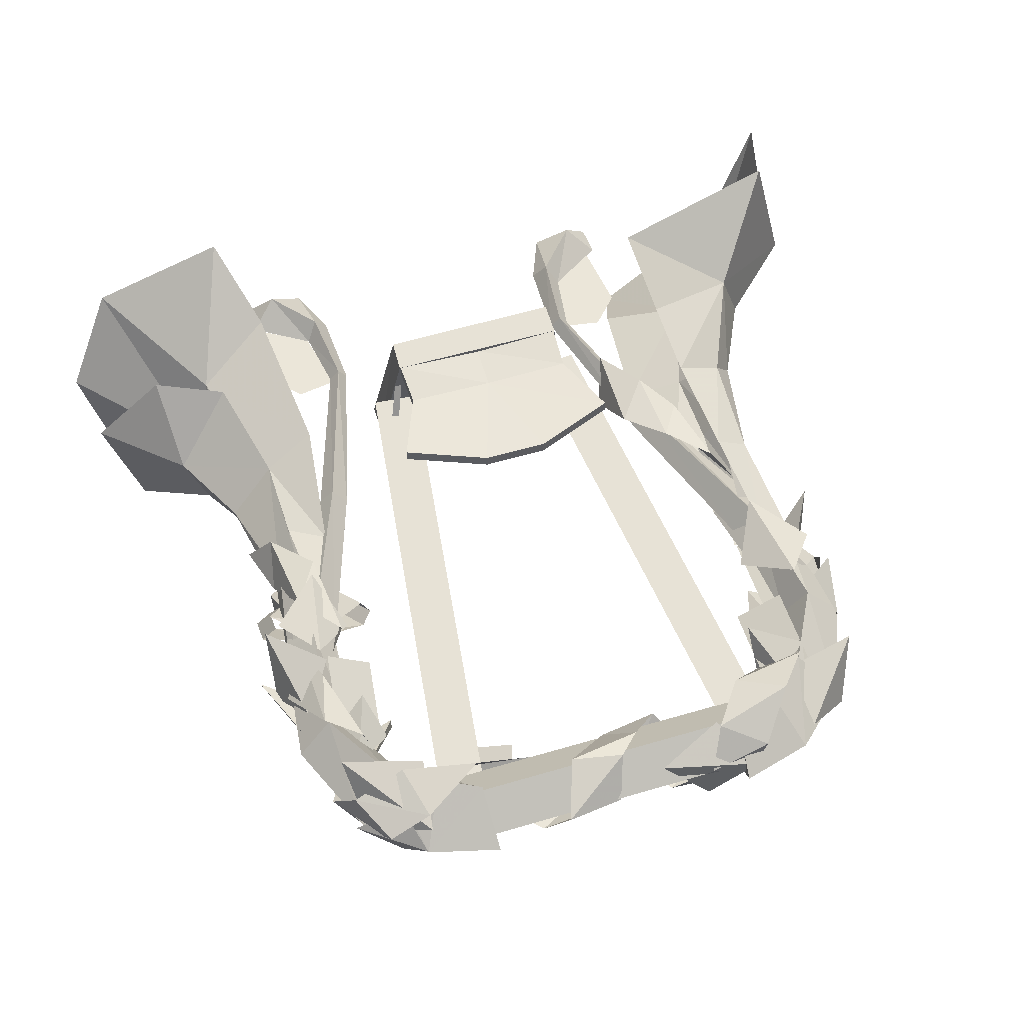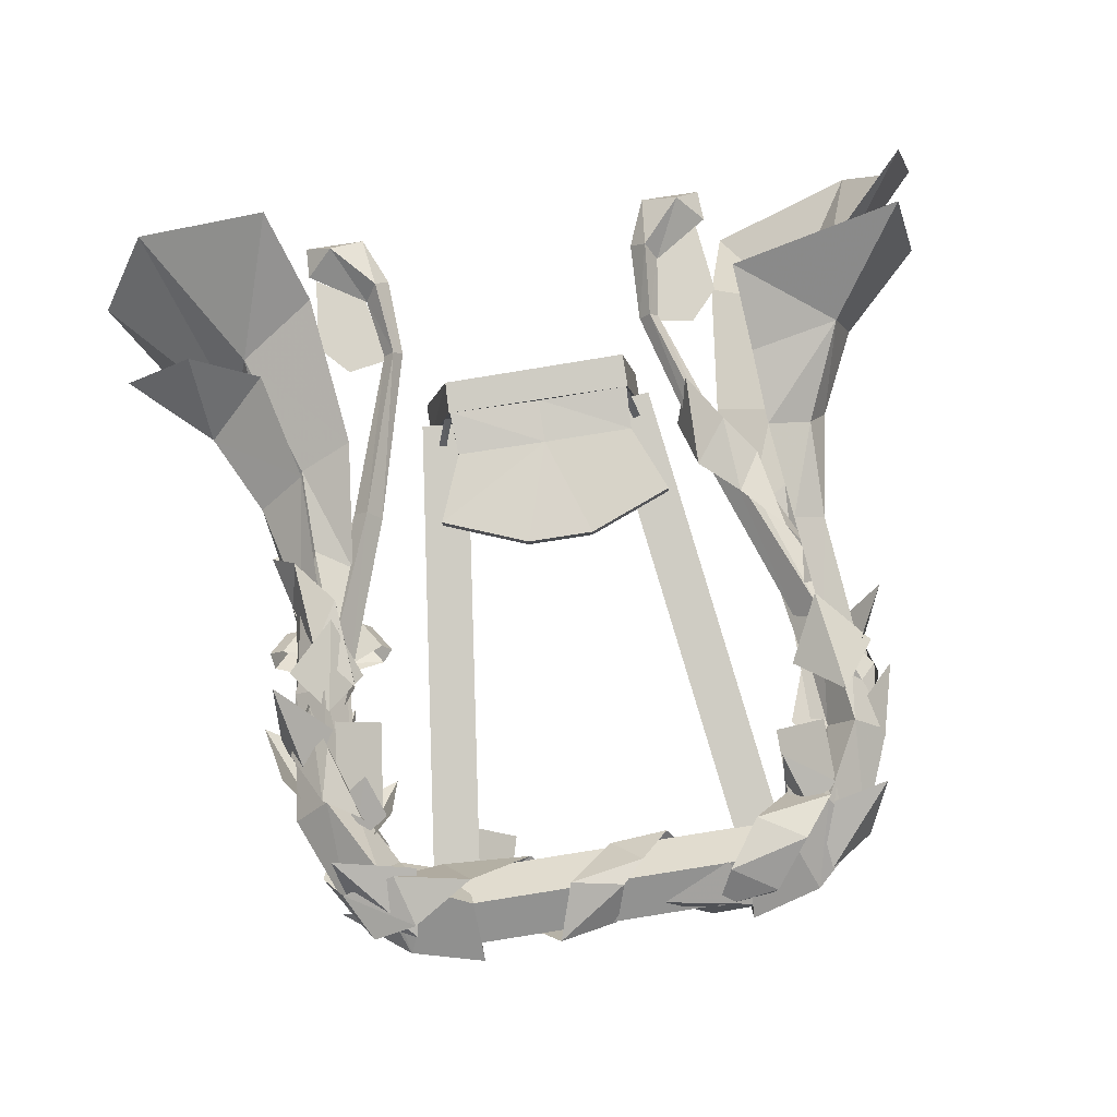
<metadata>
{"format":"obj","ext":"obj","renderer":"f3d","projection":"perspective","resolution":1024,"background":"white","views":[{"elev":55.1,"azim":-17.4,"up":"+Y"},{"elev":75.7,"azim":-9.0,"up":"+Y"}]}
</metadata>
<code>
g Object01
v 0.0296 -2.616 43.52
v 21.39 0.4197 44.03
v 17.26 26.97 48.5
v -17.2 26.97 48.5
v -21.33 0.4197 44.03
v -21.33 0.4197 44.03
v -21.33 1.449 37.91
v 0.0296 -1.586 37.4
v 0.0296 -2.616 43.52
v 17.26 26.97 48.5
v 21.39 0.4197 44.03
v 21.39 1.449 37.91
v 17.26 28 42.37
v -17.2 26.97 48.5
v 17.26 26.97 48.5
v 17.26 28 42.37
v -17.02 27.95 42.71
v -21.33 0.4197 44.03
v -17.2 26.97 48.5
v -17.02 27.95 42.71
v -21.33 1.449 37.91
v 21.39 1.449 37.91
v 21.39 0.4197 44.03
v 0.05873 24.84 56.34
v 0.05873 25.97 48.17
v -17.01 26.97 48.34
v -16.56 25.34 56.42
v 16.68 25.34 56.42
v 17.04 26.97 48.34
v -21.62 25.46 69.22
v -6.057 25.16 75.36
v 21.74 25.46 69.22
v 6.175 25.16 75.36
v 0.05873 22.54 55.95
v -16.56 23.04 56.03
v -17.01 24.66 47.95
v 0.05873 23.66 47.78
v 16.68 23.04 56.03
v 17.04 24.66 47.95
v -6.057 22.82 75.33
v -21.62 23.12 69.19
v 21.74 23.12 69.19
v 6.175 22.82 75.33
v 16.68 23.04 56.03
v 17.04 24.66 47.95
v 17.04 26.97 48.34
v 16.68 25.34 56.42
v 21.74 23.12 69.19
v 21.74 25.46 69.22
v 6.175 22.82 75.33
v 21.74 23.12 69.19
v 21.74 25.46 69.22
v 6.175 25.16 75.36
v -21.62 23.12 69.19
v -6.057 22.82 75.33
v -6.057 25.16 75.36
v -21.62 25.46 69.22
v -16.56 23.04 56.03
v -21.62 23.12 69.19
v -21.62 25.46 69.22
v -16.56 25.34 56.42
v -17.01 24.66 47.95
v -17.01 26.97 48.34
v 34.15 -0.03626 132.7
v 25.36 -0.1394 133.3
v 13.32 14.36 47.08
v 22.1 14.48 46.33
v -24.81 -0.07661 132.9
v -33.58 0.04635 132.2
v -22.69 14.48 46.34
v -13.9 14.38 46.93
v -18.98 14.12 49.12
v -17.77 17.72 46.86
v -16.77 19.66 47.19
v -18.65 13.73 50.88
v -18.65 13.73 50.88
v -16.77 19.66 47.19
v -18.22 19.85 47.22
v -20.06 13.97 50.59
v -20.06 13.97 50.59
v -18.22 19.85 47.22
v -17.77 17.72 46.86
v -18.98 14.12 49.12
v -18.17 9.059 45.41
v -18.6 11.37 45.8
v -19.62 9.245 45.44
v -18.17 9.059 45.41
v -18.6 11.37 45.8
v -19.62 9.245 45.44
v 18.71 14.12 49.12
v 18.38 13.73 50.88
v 16.51 19.66 47.19
v 17.5 17.72 46.86
v 18.38 13.73 50.88
v 19.8 13.97 50.59
v 17.96 19.85 47.22
v 16.51 19.66 47.19
v 19.8 13.97 50.59
v 18.71 14.12 49.12
v 17.5 17.72 46.86
v 17.96 19.85 47.22
v 18.34 11.37 45.8
v 17.91 9.059 45.41
v 17.91 9.059 45.41
v 19.36 9.245 45.44
v 19.36 9.245 45.44
v 18.34 11.37 45.8
f 1 2 3
f 3 4 5
f 1 3 5
f 6 7 8
f 8 9 6
f 10 11 12
f 12 13 10
f 14 15 16
f 16 17 14
f 18 19 20
f 20 21 18
f 9 8 22
f 22 23 9
f 24 25 26
f 26 27 24
f 28 29 25
f 25 24 28
f 24 27 30
f 30 31 24
f 32 28 24
f 24 33 32
f 34 35 36
f 36 37 34
f 38 34 37
f 37 39 38
f 40 41 35
f 35 34 40
f 42 43 34
f 34 38 42
f 44 45 46
f 46 47 44
f 48 44 47
f 47 49 48
f 50 51 52
f 52 53 50
f 54 55 56
f 56 57 54
f 58 59 60
f 60 61 58
f 62 58 61
f 61 63 62
f 24 31 33
f 40 34 43
f 55 50 53
f 53 56 55
f 64 65 66
f 66 67 64
f 68 69 70
f 70 71 68
f 72 73 74
f 74 75 72
f 76 77 78
f 78 79 76
f 80 81 82
f 82 83 80
f 72 75 84
f 84 85 72
f 76 79 86
f 86 87 76
f 80 83 88
f 88 89 80
f 90 91 92
f 92 93 90
f 94 95 96
f 96 97 94
f 98 99 100
f 100 101 98
f 90 102 103
f 103 91 90
f 94 104 105
f 105 95 94
f 98 106 107
f 107 99 98
g huisuo_dongxue_209_qiuqia
v 26.86 -0.005675 134.2
v 26.36 -7.73 139
v 25.86 -0.005675 149.3
v 26.36 -7.73 139
v 26.86 -0.005675 134.2
v 30.08 -0.005675 131.1
v 34.36 -8.858 135.4
v 39.3 -0.005674 128.1
v 43.16 -7.902 130
v 46.73 -0.005674 114.7
v 51.23 -6.67 115.4
v 44.91 -0.005673 94.23
v 48.95 -5.111 93.14
v 33.22 -0.005671 59.6
v 35.94 -3.486 58.7
v 24.35 -0.00567 25.67
v 26.32 -2.559 25.92
v 25.1 -0.005669 9.722
v 27.74 -3.751 11.13
v 29.09 -0.005669 0.02124
v 35.71 -4.961 2.559
v 40.79 -0.005669 0.02124
v 41.05 -0.005669 6.25
v 30.04 -0.00567 13.4
v 28.21 -0.00567 25.65
v 38.66 -0.005671 57.79
v 55.1 -0.005673 92.26
v 57.95 -0.005673 117.2
v 50.27 -0.005675 135.8
v 39.43 -0.005675 145.6
v 25.86 -0.005675 149.3
v 26.36 7.719 139
v 26.36 7.719 139
v 34.36 8.846 135.4
v 43.16 7.891 130
v 51.23 6.659 115.4
v 48.95 5.1 93.14
v 35.94 3.475 58.7
v 26.32 2.548 25.92
v 27.74 3.74 11.13
v 35.71 4.949 2.559
v -27.17 -0.005676 134.2
v -26.17 -0.005676 149.3
v -26.67 -7.73 139
v -26.67 -7.73 139
v -34.67 -8.858 135.4
v -30.4 -0.005676 131.1
v -27.17 -0.005676 134.2
v -43.47 -7.902 130
v -39.62 -0.005675 128.1
v -51.55 -6.67 115.4
v -47.04 -0.005675 114.7
v -49.26 -5.111 93.14
v -45.22 -0.005674 94.23
v -36.25 -3.486 58.7
v -33.53 -0.005672 59.6
v -26.45 -2.559 25.92
v -24.66 -0.005671 25.67
v -28.05 -3.751 11.13
v -25.41 -0.00567 9.722
v -36.02 -4.961 2.559
v -29.4 -0.00567 0.02124
v -41.1 -0.00567 0.02124
v -41.36 -0.00567 6.25
v -30.35 -0.005671 13.4
v -28.43 -0.005671 25.65
v -38.97 -0.005673 57.79
v -55.41 -0.005674 92.26
v -58.26 -0.005675 117.2
v -50.58 -0.005676 135.8
v -39.74 -0.005676 145.6
v -26.17 -0.005676 149.3
v -26.67 7.719 139
v -34.67 8.846 135.4
v -26.67 7.719 139
v -43.47 7.891 130
v -51.55 6.659 115.4
v -49.26 5.1 93.14
v -36.25 3.475 58.7
v -26.45 2.548 25.92
v -28.05 3.74 11.13
v -36.02 4.949 2.559
v -29.43 0.04243 145.8
v -29.43 -5.629 138.7
v 29.38 -5.629 138.7
v 29.38 0.04243 145.8
v -29.43 5.713 138.7
v 29.38 5.713 138.7
v 29.38 0.04243 131.6
v -29.43 0.04243 131.6
v -29.43 0.04243 145.8
v 29.38 0.04243 145.8
v -29.43 0.04243 131.6
v 29.38 0.04243 131.6
v 66.84 -9.766 23.6
v 81.16 4.799 21.55
v 65.34 4.06 36.69
v 53.1 -8.934 29.31
v 74.69 30.92 20.84
v 61.13 15.75 37.75
v 41.63 25.41 26.57
v 43.44 17.39 41.85
v 48.04 -5.123 49.93
v 57.33 3.694 52.98
v 53.32 9.502 55.77
v 44.5 12.69 55.77
v 52.06 1.22 73.99
v 47.88 -3.106 74.32
v 53.18 4.792 74.32
v 46.71 8.493 74.32
v 55.77 0.0223 98.59
v 50.42 -4.443 97.2
v 49.09 4.242 95.07
v 47.01 -25.23 1.573
v 73.43 -12.04 -2.857
v 56.13 -6.527 24.42
v 41.75 -13.57 16.79
v 83.81 5.563 4.786
v 60.35 7.682 30
v 76.21 33.45 11.34
v 51.5 18.46 34.11
v 37.62 -7.462 45.1
v 47.94 -2.733 48.15
v 53.41 4.059 50.94
v 47.95 12.15 50.94
v 39.52 -2.861 69.5
v 47.62 -1.704 64.66
v 50.91 2.907 64.99
v 49.18 9.236 64.99
v 46.25 -4.443 86.29
v 51.28 0.0223 86.09
v 46.71 4.242 87.69
v -43.95 -2.885 83.88
v -40.83 -9.89 71.85
v -47.72 -8.148 69.53
v -54.56 -10.16 71.76
v -51.73 -3.404 84.03
v -47.58 -16.55 74.89
v -40.78 -13.42 74.04
v -43.9 -5.858 85.72
v -51.69 -5.689 85.45
v -54.5 -13.69 73.94
v -47.65 -11.2 73.64
v -47.58 -16.55 74.89
v -54.5 -13.69 73.94
v -40.83 -9.89 71.85
v -43.95 -2.885 83.88
v -51.69 -5.689 85.45
v -43.9 -5.858 85.72
v -43.95 -2.885 83.88
v -51.73 -3.404 84.03
v -51.73 -3.404 84.03
v -54.56 -10.16 71.76
v -40.78 -13.42 74.04
v -40.83 -9.89 71.85
v 39.14 1e-06 7.291
v 40.63 0 21.74
v 35.03 0 27.88
v 27.09 -1e-06 26.51
v 29.74 0 13.05
v 40.19 -1.739 112.6
v 45.37 -11.74 100.7
v 48.88 -6.211 122.4
v 57.45 -7.397 111.2
v 51.99 -8.33 112.6
v 43.8 -1.163 112.6
v 43.8 -1.163 95.29
v 51.99 -8.33 95.29
v -66.87 9.996 23.6
v -81.19 -4.569 21.55
v -65.37 -3.83 36.69
v -53.13 9.164 29.31
v -74.72 -30.69 20.84
v -61.16 -15.52 37.75
v -41.66 -25.18 26.57
v -42.75 -17.34 41.85
v -48.08 5.353 49.93
v -57.36 -3.464 52.98
v -53.35 -9.272 55.77
v -44.45 -12.18 55.77
v -52.09 -0.9902 73.99
v -47.91 3.336 74.32
v -53.21 -4.562 74.32
v -46.74 -8.264 74.32
v -55.8 0.2074 98.59
v -50.45 4.673 97.2
v -49.12 -4.012 95.07
v -47.04 25.46 1.573
v -73.46 12.27 -2.857
v -56.16 6.757 24.42
v -41 14.62 16.79
v -83.84 -5.333 4.786
v -60.38 -7.453 30
v -76.24 -33.22 11.34
v -51.53 -18.23 34.11
v -37.65 7.692 45.1
v -47.97 2.962 48.15
v -53.44 -3.829 50.94
v -47.99 -11.92 50.94
v -40.65 3.091 69.5
v -47.65 1.934 64.66
v -50.94 -2.677 64.99
v -49.22 -9.006 64.99
v -46.28 4.673 86.29
v -51.31 0.2074 86.09
v -46.74 -4.012 87.69
v -35.88 -1e-06 27.88
v -41.49 -2e-06 21.74
v -39.99 -2e-06 7.291
v -30.6 -1e-06 13.05
v -27.95 0 26.51
v -54.56 -10.16 71.76
v -47.72 -8.148 69.53
v -48.67 -6.183 85.78
v -41 -9.146 81.52
v -37.6 -6.8 87.15
v -46.92 -3.837 89.15
v -38.95 -7.33 79.6
v -35.55 -4.984 85.23
v -40.67 -4.106 79.22
v -48.63 -5.149 85.33
v -46.88 -2.803 88.7
v -37.28 -1.76 84.86
v -46.75 -5.271 85.35
v -53.2 -4.668 78.72
v -56.61 -0.4987 83.17
v -48.88 -3.379 88.79
v -55.96 -6.535 78.44
v -59.37 -2.366 82.89
v -55.59 -9.102 81.05
v -47.22 -6.176 85.85
v -49.34 -4.284 89.28
v -59 -4.933 85.49
v -48.52 -11.53 57.65
v -46.44 -5.858 60.63
v -48.19 -9.361 66.71
v -56.79 -5.788 62.94
v -44.89 4.541 75.79
v -50.17 4.158 84.77
v -43.28 4.687 93.67
v -44.04 -3.772 87.62
v -52.54 4.345 96.1
v -57.74 0.86 104.4
v -52.3 7.151 115.1
v -49.98 7.234 105
v -50.77 -8.192 119.3
v -41.51 -6.75 123.9
v -48.33 -4.315 136.4
v -54.76 -0.9139 128.9
v -40.77 9.839 131.8
v -38.01 6.664 141.3
v -26.46 9.569 134.5
v -31.41 1.619 130
v -15.64 -6.329 144.5
v -5.516 -6.584 139.3
v -0.05433 -0.3384 145.9
v -11.3 1.5 148
v -48.63 -7.105 43.42
v -47.32 -8.444 53.68
v -53.8 -4.295 74.27
v -52.04 1.996 66.41
v -52.04 1.996 66.41
v -53.8 -4.295 74.27
v -51.71 -6.616 101.6
v -54.01 -3.547 91.93
v -54.01 -3.547 91.93
v -51.71 -6.616 101.6
v -45.51 4.584 119.1
v -47.15 -3.628 112.9
v -47.15 -3.628 112.9
v -45.51 4.584 119.1
v -46.23 3.302 142.4
v -50.93 5.932 133.4
v -50.93 5.932 133.4
v -46.23 3.302 142.4
v -14.57 -1.647 130.6
v -24.62 -6.31 134.8
v -24.62 -6.31 134.8
v -14.57 -1.647 130.6
v 2.144 6.149 139.7
v -7.863 6.401 137.8
v 1.161 -0.7929 130.7
v 6.453 5.515 135.3
v 12.04 1.374 130.2
v 6.596 -4.975 135.8
v 19.26 1.301 146.2
v 28.16 -4.104 145.6
v 31.01 4.361 145.1
v 22.48 7.882 140.2
v 37.28 0.5883 126
v 43.71 8.168 129.2
v 42.6 0.008722 121.4
v 42.9 -9.294 126.1
v 57.82 0.5741 114.9
v 56.77 -2.811 112.4
v 58.02 0.6366 103.9
v 54.47 4.019 107.5
v 47.59 -5.289 92.06
v 42.47 -2.172 84.69
v 45.06 -5.792 77.42
v 50.33 -1.655 78.93
v 37.79 4.574 66.18
v 42.65 3.171 58.32
v 36.83 5.789 51.08
v 30.52 3.752 59.13
v -7.863 6.401 137.8
v 2.144 6.149 139.7
v 20.12 -7.633 137.9
v 11.78 -5.843 143.9
v 11.78 -5.843 143.9
v 20.12 -7.633 137.9
v 37.57 10.08 136.7
v 29.12 7.59 131.2
v 29.12 7.59 131.2
v 37.57 10.08 136.7
v 50.37 -6.686 116.9
v 55.34 -4.424 121.9
v 55.34 -4.424 121.9
v 50.37 -6.686 116.9
v 48.98 4.745 93.11
v 44.18 0.567 99.72
v 44.18 0.567 99.72
v 48.98 4.745 93.11
v 45.24 -1.821 67.57
v 45.33 4.701 74.46
v 45.33 4.701 74.46
v 45.24 -1.821 67.57
v 31.1 3.722 40.91
v 28.53 -3.399 48.08
v 41.89 -6.224 116.3
v 53.47 -11.32 109.7
v 46.1 -7.382 127.6
v 56.65 -4.332 122
v 54.39 -4.031 93.02
v 61.54 3.578 89.13
v 55.33 -1.863 102.2
v 56.16 6.996 98.47
v 57.68 -6.411 113
v 61.36 -0.6227 104.3
v 57.22 0.868 119
v 54.59 5.445 111
v 50.86 -6.115 108.3
v 58.03 -5.267 99.83
v 55.83 -0.9494 114.5
v 57.95 3.912 106.4
v 45.06 7.853 126.7
v 36.07 7.35 120.2
v 40.9 4.565 134.6
v 36.21 -0.7646 128
v 51.61 -3.948 136.4
v 55.15 7.253 128.1
v 42.46 1.506 142.4
v 40.89 6.769 131.2
v 57.84 3.205 99.7
v 48.25 6.152 89.4
v 50.77 6.265 109.1
v 42.04 1.44 101.7
v 45.86 -4.745 73.82
v 54.19 -1.604 73.82
v 54.19 -1.604 88.02
v 45.86 -4.745 88.02
v 44.76 -5.471 92.33
v 47.96 -6.66 81.72
v 53.39 -4.259 95.96
v 54.67 0.3071 87.57
v 45.22 7.186 114.4
v 36.36 2.701 114.4
v 36.36 2.701 130.3
v 45.22 7.186 130.3
v -44.31 -4.571 87.46
v -45.22 -3.012 98.84
v -51.48 -6.613 98.83
v -50.57 -8.172 87.45
v -47.92 5.852 100
v -50.01 3.86 116.5
v -41.58 -2.402 116.8
v -39.49 -0.4097 100.3
v -52.9 -11.04 93.01
v -46.46 -4.523 95.19
v -48.04 -4.228 103
v -55.6 -5.437 100.3
v -44.53 -6.814 95.91
v -44.83 -0.1591 101.2
v -48.59 -3.411 106.4
v -51.77 -6.606 100.6
v -59.47 6.026 109.7
v -62.22 -1.505 97.94
v -54.6 -3.041 116.1
v -50.41 -6.127 104.9
v -48.42 7.747 101.9
v -58.91 7.746 92.17
v -54.67 2.362 110.7
v -59.48 -3.663 101.1
v -41.66 0.4075 90.69
v -46.05 6.278 79.93
v -48.87 4.96 97.68
v -55.6 3.89 88.73
v -36.3 9.378 130.9
v -51.84 11.94 127.7
v -38.07 4.011 143.2
v -49.38 -1.165 137.1
v -51.88 -0.2033 136.2
v -43.6 -6.231 140.4
v -39.85 0.5628 145.7
v -42.66 5.868 138.2
v -50.51 -5.279 116
v -38.19 -6.61 111.3
v -47.69 -0.4447 125.7
v -39.67 4.273 119.1
v -40.72 1.408 119.1
v -43.58 6.988 111.6
v -47.73 1.973 123.5
v -51.04 1.923 115.7
v -30.73 -0.7575 133.4
v -29.26 -7.58 120.9
v -20.07 -4.037 138.1
v -16.66 -2.845 126.3
v 22.26 6.913 138.7
v 9.325 4.201 144.1
v 28.59 1.076 147.1
v 18.82 -6.437 146.6
f 108 109 110
f 111 112 113
f 113 114 111
f 114 113 115
f 115 116 114
f 116 115 117
f 117 118 116
f 117 119 120
f 120 118 117
f 119 121 122
f 122 120 119
f 121 123 124
f 124 122 121
f 123 125 126
f 126 124 123
f 126 125 127
f 127 128 126
f 129 128 127
f 130 128 129
f 128 130 131
f 131 126 128
f 131 132 124
f 124 126 131
f 132 133 122
f 122 124 132
f 133 134 120
f 120 122 133
f 134 135 118
f 118 120 134
f 118 135 136
f 136 116 118
f 116 136 137
f 137 114 116
f 137 138 111
f 111 114 137
f 108 110 139
f 112 140 141
f 141 113 112
f 141 142 115
f 115 113 141
f 142 143 117
f 117 115 142
f 117 143 144
f 144 119 117
f 119 144 145
f 145 121 119
f 121 145 146
f 146 123 121
f 123 146 147
f 147 125 123
f 147 148 127
f 127 125 147
f 129 127 148
f 130 129 148
f 148 147 131
f 131 130 148
f 131 147 146
f 146 132 131
f 132 146 145
f 145 133 132
f 133 145 144
f 144 134 133
f 134 144 143
f 143 135 134
f 136 135 143
f 143 142 136
f 142 141 137
f 137 136 142
f 137 141 140
f 140 138 137
f 149 150 151
f 152 153 154
f 154 155 152
f 153 156 157
f 157 154 153
f 156 158 159
f 159 157 156
f 159 158 160
f 160 161 159
f 161 160 162
f 162 163 161
f 163 162 164
f 164 165 163
f 165 164 166
f 166 167 165
f 166 168 169
f 169 167 166
f 170 169 168
f 171 170 168
f 168 166 172
f 172 171 168
f 172 166 164
f 164 173 172
f 173 164 162
f 162 174 173
f 174 162 160
f 160 175 174
f 175 160 158
f 158 176 175
f 158 156 177
f 177 176 158
f 156 153 178
f 178 177 156
f 178 153 152
f 152 179 178
f 149 180 150
f 155 154 181
f 181 182 155
f 181 154 157
f 157 183 181
f 183 157 159
f 159 184 183
f 159 161 185
f 185 184 159
f 161 163 186
f 186 185 161
f 163 165 187
f 187 186 163
f 165 167 188
f 188 187 165
f 188 167 169
f 169 189 188
f 170 189 169
f 171 189 170
f 189 171 172
f 172 188 189
f 172 173 187
f 187 188 172
f 173 174 186
f 186 187 173
f 174 175 185
f 185 186 174
f 175 176 184
f 184 185 175
f 177 183 184
f 184 176 177
f 183 177 178
f 178 181 183
f 178 179 182
f 182 181 178
f 190 191 192
f 192 193 190
f 194 195 196
f 196 197 194
f 198 199 195
f 195 194 198
f 192 191 200
f 200 201 192
f 202 203 204
f 204 205 202
f 203 206 207
f 207 204 203
f 207 206 208
f 208 209 207
f 210 205 204
f 204 211 210
f 211 204 207
f 207 212 211
f 207 209 213
f 213 212 207
f 214 215 210
f 210 211 214
f 211 212 216
f 216 214 211
f 212 213 217
f 217 216 212
f 218 219 215
f 215 214 218
f 214 216 218
f 220 218 216
f 216 217 220
f 221 222 223
f 223 224 221
f 222 225 226
f 226 223 222
f 226 225 227
f 227 228 226
f 229 224 223
f 223 230 229
f 223 226 231
f 231 230 223
f 226 228 232
f 232 231 226
f 233 229 230
f 230 234 233
f 230 231 235
f 235 234 230
f 231 232 236
f 236 235 231
f 237 233 234
f 234 238 237
f 234 235 238
f 238 235 236
f 236 239 238
f 240 241 242
f 242 243 244
f 240 242 244
f 245 246 247
f 245 247 248
f 245 248 249
f 250 251 252
f 247 246 253
f 253 254 247
f 255 256 257
f 257 258 255
f 249 248 259
f 259 260 249
f 261 251 250
f 250 262 261
f 263 264 265
f 265 266 267
f 263 265 267
f 268 269 270
f 269 271 270
f 272 273 274
f 274 275 272
f 276 277 278
f 278 279 276
f 277 280 281
f 281 278 277
f 281 280 282
f 282 283 281
f 284 279 278
f 278 285 284
f 285 278 281
f 281 286 285
f 281 283 287
f 287 286 281
f 288 289 284
f 284 285 288
f 285 286 290
f 290 288 285
f 286 287 291
f 291 290 286
f 292 293 289
f 289 288 292
f 288 290 292
f 294 292 290
f 290 291 294
f 295 296 297
f 297 298 295
f 296 299 300
f 300 297 296
f 300 299 301
f 301 302 300
f 303 298 297
f 297 304 303
f 297 300 305
f 305 304 297
f 300 302 306
f 306 305 300
f 307 303 304
f 304 308 307
f 304 305 309
f 309 308 304
f 305 306 310
f 310 309 305
f 311 307 308
f 308 312 311
f 308 309 312
f 312 309 310
f 310 313 312
f 314 315 316
f 314 316 317
f 314 317 318
f 250 252 319
f 319 320 250
f 250 320 262
f 321 322 323
f 323 324 321
f 323 322 325
f 325 326 323
f 327 328 329
f 329 330 327
f 326 325 327
f 327 330 326
f 331 332 333
f 333 334 331
f 333 332 335
f 335 336 333
f 337 338 339
f 339 340 337
f 336 335 337
f 337 340 336
f 341 342 343
f 343 344 341
f 345 346 347
f 347 348 345
f 349 350 351
f 351 352 349
f 353 354 355
f 355 356 353
f 357 358 359
f 359 360 357
f 361 362 363
f 363 364 361
f 365 366 342
f 342 341 365
f 367 368 344
f 344 343 367
f 369 370 346
f 346 345 369
f 371 372 348
f 348 347 371
f 373 374 350
f 350 349 373
f 375 376 352
f 352 351 375
f 377 378 354
f 354 353 377
f 379 380 356
f 356 355 379
f 381 382 358
f 358 357 381
f 360 359 383
f 383 384 360
f 362 361 385
f 385 386 362
f 387 388 364
f 364 363 387
f 389 390 391
f 391 392 389
f 393 394 395
f 395 396 393
f 397 398 399
f 399 400 397
f 401 402 403
f 403 404 401
f 405 406 407
f 407 408 405
f 409 410 411
f 411 412 409
f 413 414 390
f 390 389 413
f 415 416 392
f 392 391 415
f 417 418 394
f 394 393 417
f 419 420 396
f 396 395 419
f 421 422 398
f 398 397 421
f 423 424 400
f 400 399 423
f 425 426 402
f 402 401 425
f 427 428 404
f 404 403 427
f 429 430 406
f 406 405 429
f 431 432 408
f 408 407 431
f 433 434 410
f 410 409 433
f 435 436 412
f 412 411 435
f 437 438 439
f 438 440 439
f 441 442 443
f 442 444 443
f 445 446 447
f 446 448 447
f 449 450 451
f 450 452 451
f 453 454 455
f 454 456 455
f 457 458 459
f 458 460 459
f 461 462 463
f 462 464 463
f 465 466 467
f 467 468 465
f 469 470 471
f 470 472 471
f 473 474 475
f 475 476 473
f 477 478 479
f 479 480 477
f 481 482 483
f 483 484 481
f 485 486 487
f 488 485 487
f 489 490 491
f 492 489 491
f 493 494 495
f 494 496 495
f 497 498 499
f 498 500 499
f 501 502 503
f 502 504 503
f 505 506 507
f 506 508 507
f 509 510 511
f 512 509 511
f 513 514 515
f 514 516 515
f 517 518 519
f 518 520 519
f 521 522 523
f 522 524 523
f 525 526 527
f 526 528 527

</code>
